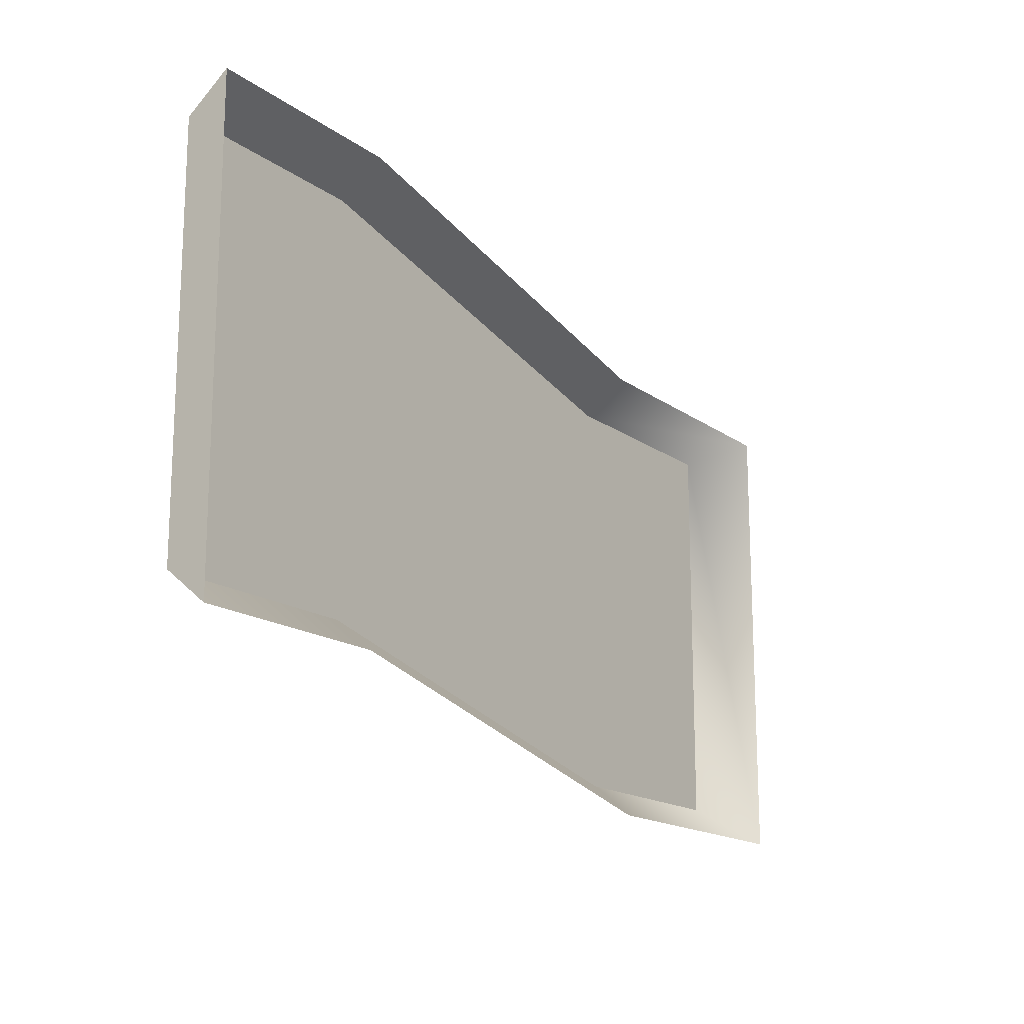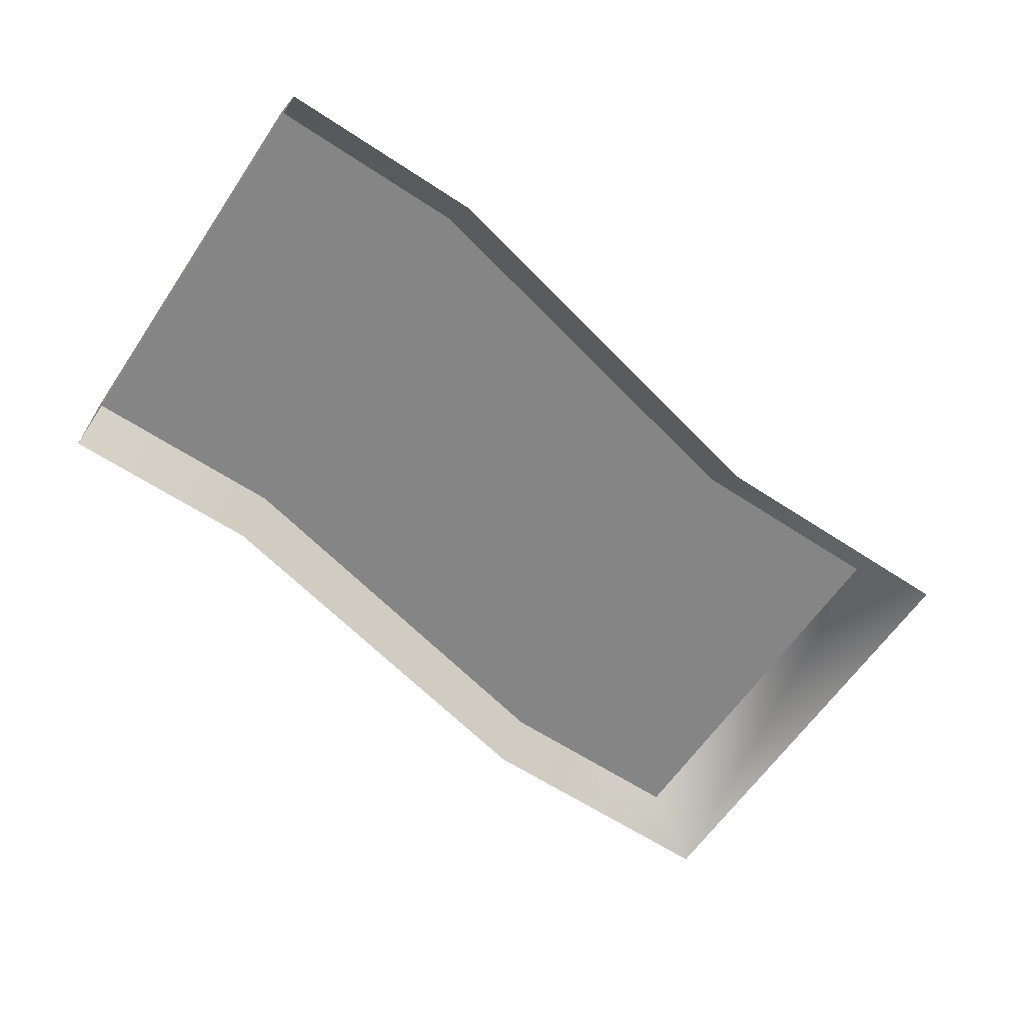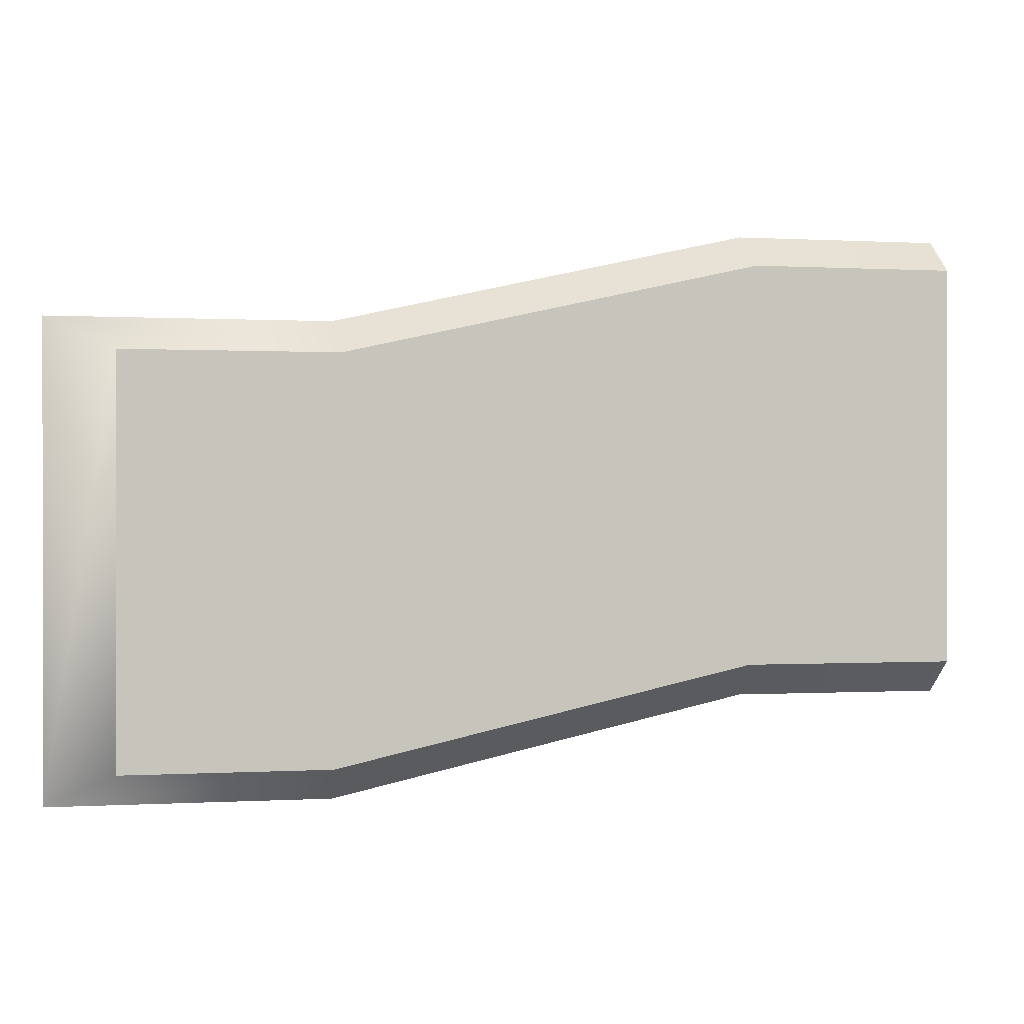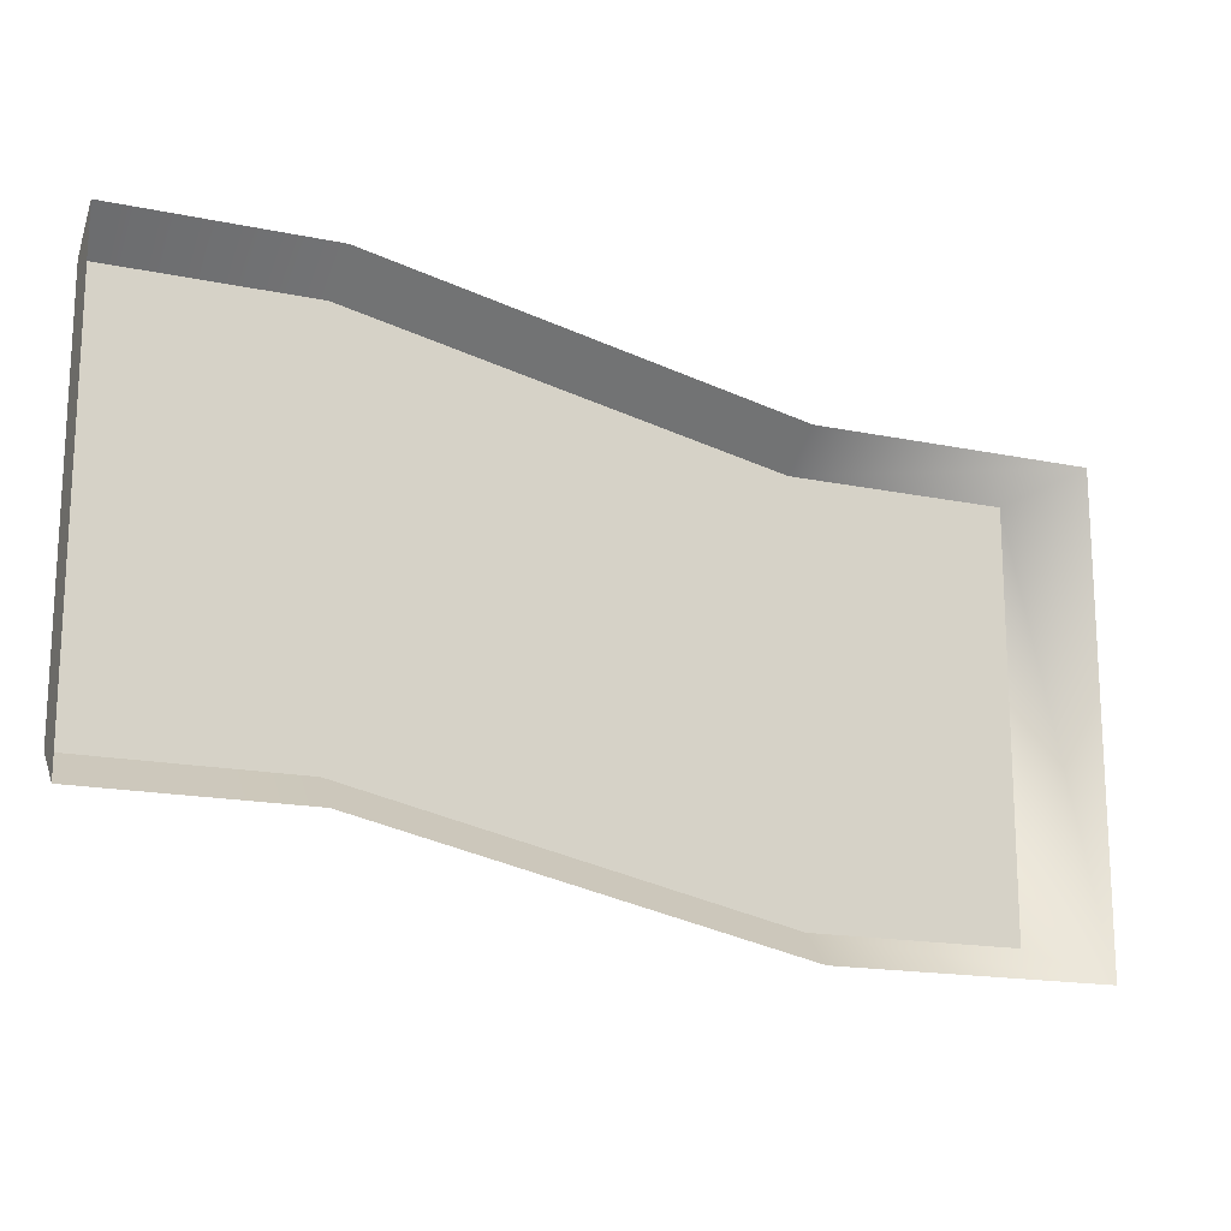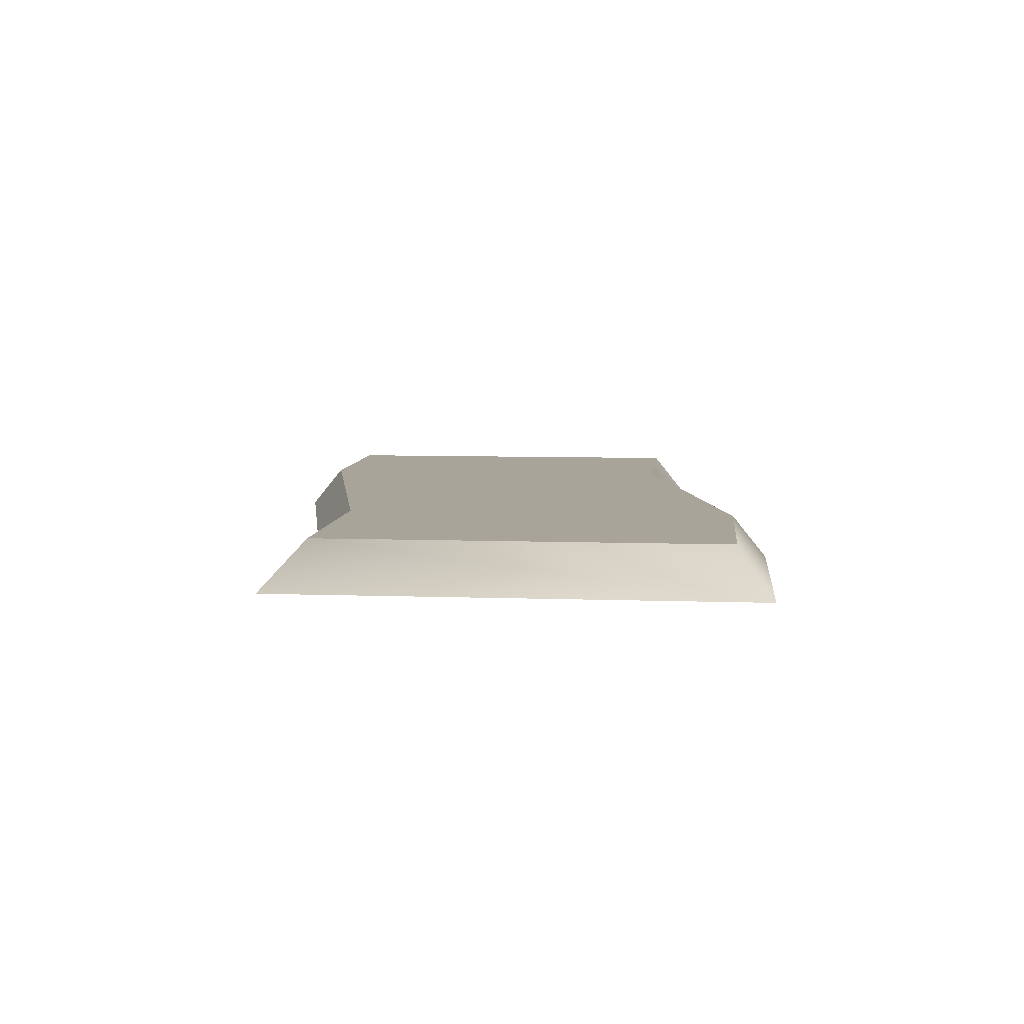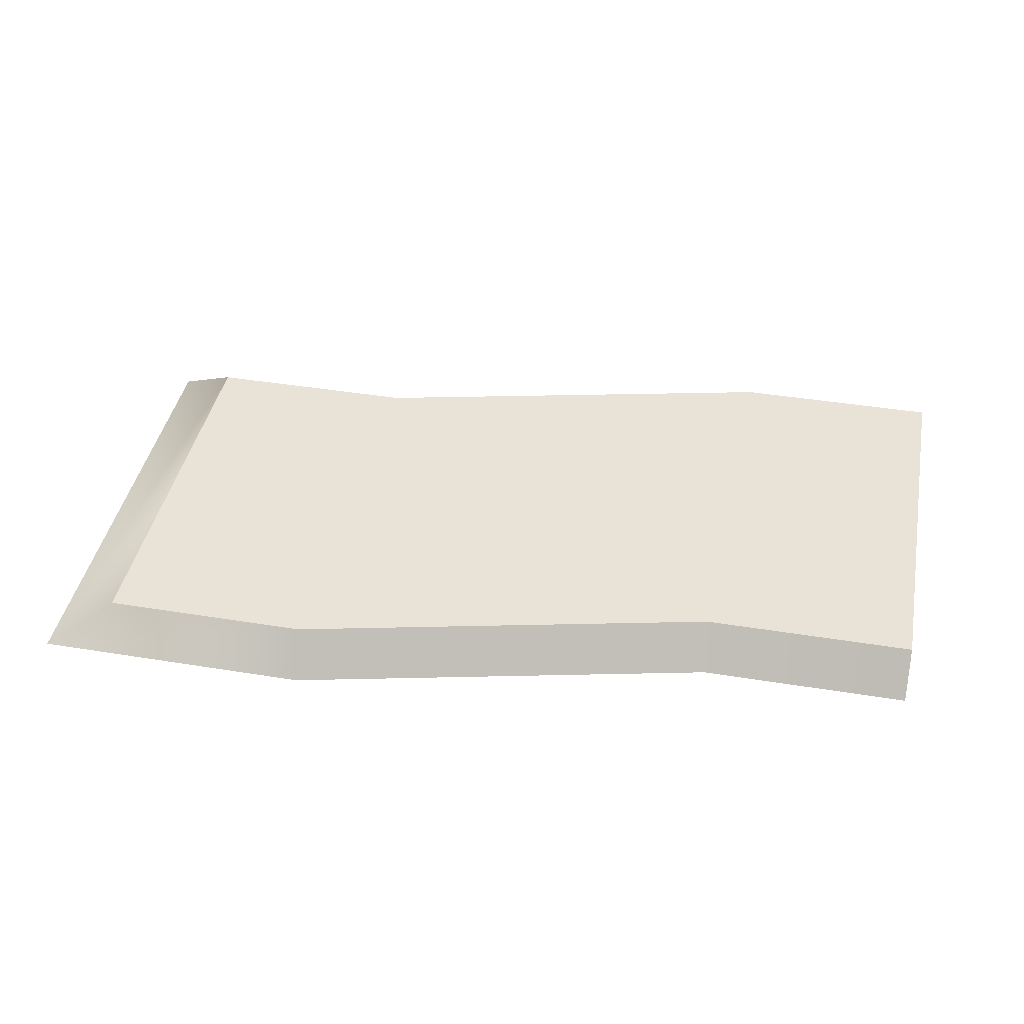
<metadata>
{"format":"obj","ext":"obj","renderer":"f3d","projection":"perspective","resolution":1024,"background":"white","views":[{"elev":-16.4,"azim":-55.0,"up":"+Z"},{"elev":-61.7,"azim":-33.9,"up":"+Y"},{"elev":0.1,"azim":167.4,"up":"+Z"},{"elev":-17.0,"azim":-22.7,"up":"+Z"},{"elev":7.1,"azim":95.9,"up":"+Y"},{"elev":41.8,"azim":-168.9,"up":"+Y"}]}
</metadata>
<code>
g path-end
v -0.125 0 0.0835 1 1 1
v -0.375 0 0.1395 1 1 1
v -0.1272 0.025 0.0635 1 1 1
v -0.3772 0.025 0.1195 1 1 1
v -0.5 0 -0.1395 1 1 1
v -0.5 0.025 -0.1195 1 1 1
v -0.5 0 0.1395 1 1 1
v -0.5 0.025 0.1195 1 1 1
v -0.375 0 -0.1395 1 1 1
v -0.125 0 -0.1955 1 1 1
v -0.3728 0.025 -0.1195 1 1 1
v -0.1228 0.025 -0.1755 1 1 1
v 0.04 9.554e-18 0.0835 1 1 1
v -3.79e-14 0.025 0.0635 1 1 1
v 0.04 9.554e-18 -0.1955 1 1 1
v -7.616e-14 0.025 -0.1755 1 1 1
f 3 2 1
f 2 3 4
f 7 6 5
f 6 7 8
f 4 7 2
f 7 4 8
f 11 10 9
f 10 11 12
f 13 3 1
f 3 13 14
f 12 15 10
f 15 12 16
f 15 14 13
f 14 15 16
f 16 3 14
f 3 16 12
f 3 12 11
f 3 11 4
f 4 11 6
f 4 6 8
f 6 9 5
f 9 6 11
g path-end
f 3 2 1
f 2 3 4
f 7 6 5
f 6 7 8
f 4 7 2
f 7 4 8
f 11 10 9
f 10 11 12
f 13 3 1
f 3 13 14
f 12 15 10
f 15 12 16
f 15 14 13
f 14 15 16
f 16 3 14
f 3 16 12
f 3 12 11
f 3 11 4
f 4 11 6
f 4 6 8
f 6 9 5
f 9 6 11

</code>
